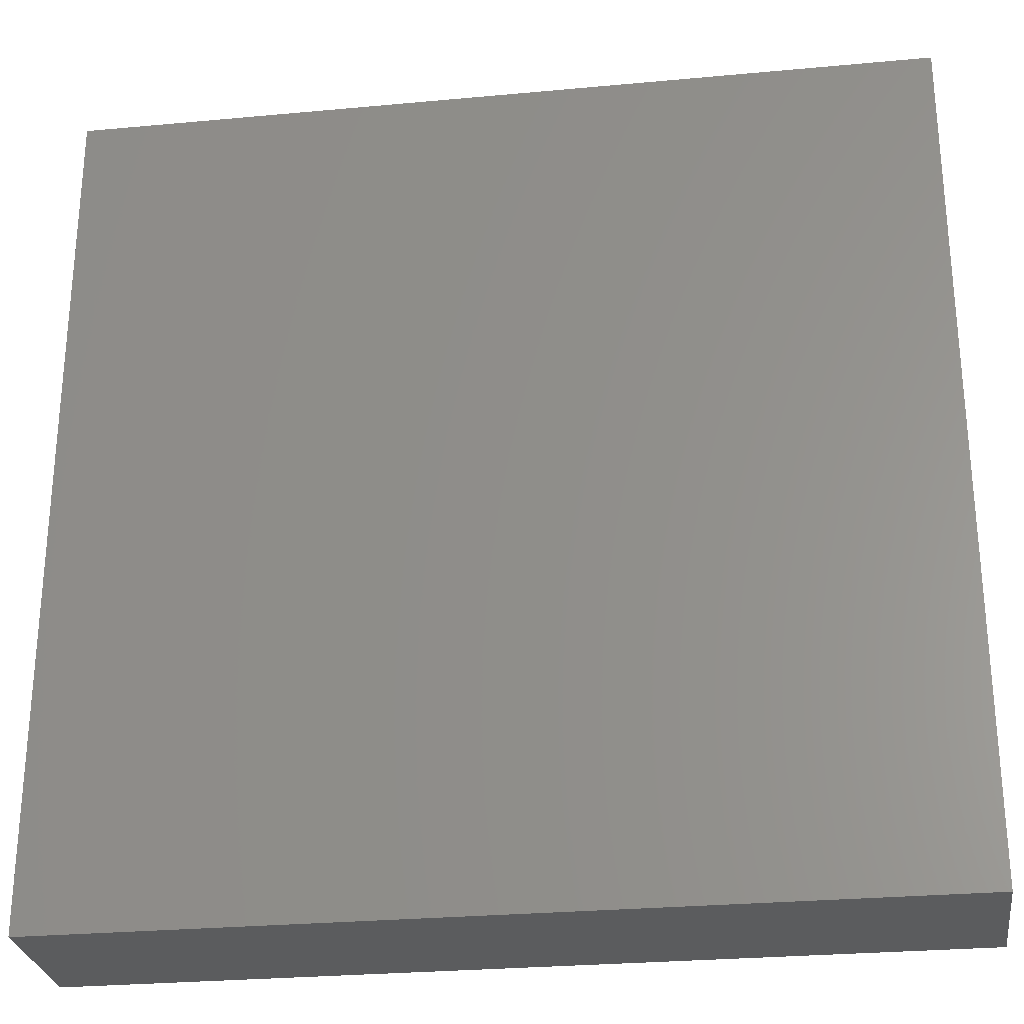
<metadata>
{"format":"stl","ext":"stl","renderer":"f3d","projection":"perspective","resolution":1024,"background":"white","views":[{"elev":-27.6,"azim":8.1,"up":"+Z"}]}
</metadata>
<code>
# stl→obj: 431 verts, 852 faces
v -8 2.8 8
v -8 0 8
v 8 0 8
v 8 2.8 8
v -8 2.8 -8
v -8 0 -8
v 8 2.8 -8
v 8 0 -8
v -7.6 3.2 7.6
v -7.6 2.8 7.6
v 7.6 2.8 7.6
v 7.6 3.2 7.6
v -7.6 3.2 -7.6
v -7.6 2.8 -7.6
v 7.6 3.2 -7.6
v 7.6 2.8 -7.6
v -6.4 3.2 6.4
v 6.4 1.6 6.4
v -6.4 1.6 6.4
v 6.4 3.2 6.4
v -6.4 3.2 -6.4
v -6.4 1.6 -6.4
v 6.4 3.2 -6.4
v 6.4 1.6 -6.4
v 2.379 3.2 0.3132
v 2.4 3.2 0
v 2.4 1.6 0
v 2.379 1.6 0.3132
v 2.318 3.2 0.6211
v 2.318 1.6 0.6211
v 2.217 3.2 0.9185
v 2.217 1.6 0.9185
v 2.078 3.2 1.2
v 2.078 1.6 1.2
v 1.904 3.2 1.461
v 1.904 1.6 1.461
v 1.697 3.2 1.697
v 1.697 1.6 1.697
v 1.461 3.2 1.904
v 1.461 1.6 1.904
v 1.2 3.2 2.078
v 1.2 1.6 2.078
v 0.9185 3.2 2.217
v 0.9185 1.6 2.217
v 0.6211 3.2 2.318
v 0.6211 1.6 2.318
v 0.3132 3.2 2.379
v 0.3132 1.6 2.379
v 0 3.2 2.4
v 0 1.6 2.4
v -0.3132 3.2 2.379
v -0.3132 1.6 2.379
v -0.6211 3.2 2.318
v -0.6211 1.6 2.318
v -0.9185 3.2 2.217
v -0.9185 1.6 2.217
v -1.2 3.2 2.078
v -1.2 1.6 2.078
v -1.461 3.2 1.904
v -1.461 1.6 1.904
v -1.697 3.2 1.697
v -1.697 1.6 1.697
v -1.904 3.2 1.461
v -1.904 1.6 1.461
v -2.078 3.2 1.2
v -2.078 1.6 1.2
v -2.217 3.2 0.9185
v -2.217 1.6 0.9185
v -2.318 3.2 0.6211
v -2.318 1.6 0.6211
v -2.379 3.2 0.3132
v -2.379 1.6 0.3132
v -2.4 3.2 0
v -2.4 1.6 0
v -2.379 3.2 -0.3132
v -2.379 1.6 -0.3132
v -2.318 3.2 -0.6211
v -2.318 1.6 -0.6211
v -2.217 3.2 -0.9185
v -2.217 1.6 -0.9185
v -2.078 3.2 -1.2
v -2.078 1.6 -1.2
v -1.904 3.2 -1.461
v -1.904 1.6 -1.461
v -1.697 3.2 -1.697
v -1.697 1.6 -1.697
v -1.461 3.2 -1.904
v -1.461 1.6 -1.904
v -1.2 3.2 -2.078
v -1.2 1.6 -2.078
v -0.9185 3.2 -2.217
v -0.9185 1.6 -2.217
v -0.6211 3.2 -2.318
v -0.6211 1.6 -2.318
v -0.3132 3.2 -2.379
v -0.3132 1.6 -2.379
v 0 3.2 -2.4
v 0 1.6 -2.4
v 0.3132 3.2 -2.379
v 0.3132 1.6 -2.379
v 0.6211 3.2 -2.318
v 0.6211 1.6 -2.318
v 0.9185 3.2 -2.217
v 0.9185 1.6 -2.217
v 1.2 3.2 -2.078
v 1.2 1.6 -2.078
v 1.461 3.2 -1.904
v 1.461 1.6 -1.904
v 1.697 3.2 -1.697
v 1.697 1.6 -1.697
v 1.904 3.2 -1.461
v 1.904 1.6 -1.461
v 2.078 3.2 -1.2
v 2.078 1.6 -1.2
v 2.217 3.2 -0.9185
v 2.217 1.6 -0.9185
v 2.318 3.2 -0.6211
v 2.318 1.6 -0.6211
v 2.379 3.2 -0.3132
v 2.379 1.6 -0.3132
v 3.172 3.2 0.4176
v 3.2 1.6 0
v 3.2 3.2 0
v 3.172 1.6 0.4176
v 3.091 3.2 0.8282
v 3.091 1.6 0.8282
v 2.957 3.2 1.225
v 2.957 1.6 1.225
v 2.771 3.2 1.6
v 2.771 1.6 1.6
v 2.539 3.2 1.948
v 2.539 1.6 1.948
v 2.263 3.2 2.263
v 2.263 1.6 2.263
v 1.948 3.2 2.539
v 1.948 1.6 2.539
v 1.6 3.2 2.771
v 1.6 1.6 2.771
v 1.225 3.2 2.957
v 1.225 1.6 2.957
v 0.8282 3.2 3.091
v 0.8282 1.6 3.091
v 0.4176 3.2 3.172
v 0.4176 1.6 3.172
v 0 3.2 3.2
v 0 1.6 3.2
v -0.4176 3.2 3.172
v -0.4176 1.6 3.172
v -0.8282 3.2 3.091
v -0.8282 1.6 3.091
v -1.225 3.2 2.957
v -1.225 1.6 2.957
v -1.6 3.2 2.771
v -1.6 1.6 2.771
v -1.948 3.2 2.539
v -1.948 1.6 2.539
v -2.263 3.2 2.263
v -2.263 1.6 2.263
v -2.539 3.2 1.948
v -2.539 1.6 1.948
v -2.771 3.2 1.6
v -2.771 1.6 1.6
v -2.957 3.2 1.225
v -2.957 1.6 1.225
v -3.091 3.2 0.8282
v -3.091 1.6 0.8282
v -3.172 3.2 0.4176
v -3.172 1.6 0.4176
v -3.2 3.2 0
v -3.2 1.6 0
v -3.172 3.2 -0.4176
v -3.172 1.6 -0.4176
v -3.091 3.2 -0.8282
v -3.091 1.6 -0.8282
v -2.957 3.2 -1.225
v -2.957 1.6 -1.225
v -2.771 3.2 -1.6
v -2.771 1.6 -1.6
v -2.539 3.2 -1.948
v -2.539 1.6 -1.948
v -2.263 3.2 -2.263
v -2.263 1.6 -2.263
v -1.948 3.2 -2.539
v -1.948 1.6 -2.539
v -1.6 3.2 -2.771
v -1.6 1.6 -2.771
v -1.225 3.2 -2.957
v -1.225 1.6 -2.957
v -0.8282 3.2 -3.091
v -0.8282 1.6 -3.091
v -0.4176 3.2 -3.172
v -0.4176 1.6 -3.172
v 0 3.2 -3.2
v 0 1.6 -3.2
v 0.4176 3.2 -3.172
v 0.4176 1.6 -3.172
v 0.8282 3.2 -3.091
v 0.8282 1.6 -3.091
v 1.225 3.2 -2.957
v 1.225 1.6 -2.957
v 1.6 3.2 -2.771
v 1.6 1.6 -2.771
v 1.948 3.2 -2.539
v 1.948 1.6 -2.539
v 2.263 3.2 -2.263
v 2.263 1.6 -2.263
v 2.539 3.2 -1.948
v 2.539 1.6 -1.948
v 2.771 3.2 -1.6
v 2.771 1.6 -1.6
v 2.957 3.2 -1.225
v 2.957 1.6 -1.225
v 3.091 3.2 -0.8282
v 3.091 1.6 -0.8282
v 3.172 3.2 -0.4176
v 3.172 1.6 -0.4176
v 0 1.6 0
v 3.2 1.6 3.2
v -3.2 1.6 3.2
v -3.2 1.6 -3.2
v 3.2 1.6 -3.2
v 6.192 0 0.808
v -5.672 0 0.808
v -5.672 0 0.444
v 6.192 0 0.444
v -5.936 0 1.492
v -5.812 0 1.252
v 6.316 0 1.252
v 6.444 0 1.492
v 6.48 0 1.12
v 6.32 0 0.648
v 6.488 0 0.596
v 6.316 0 0
v 6.492 0 0
v 6.488 0 -0.596
v -6.032 0 1.592
v 6.54 0 1.592
v -6.632 0 2.14
v -6.652 0 2.1
v 6.584 0 1.464
v 7.136 0 1.576
v 7.1 0 2.088
v 6.596 0 1.096
v 7.156 0 1.052
v 6.608 0 0.584
v 7.176 0 0.404
v 6.608 0 0
v 7.184 0 0
v -6.628 0 0
v -6.028 0 0
v -5.808 0 0
v -5.936 0 0
v 4.86 0 5.98
v -5.904 0 5.98
v -5.844 0 5.616
v 5.3 0 5.616
v 5.54 0 5.352
v -5.804 0 5.352
v -5.764 0 4.992
v 5.72 0 4.992
v 5.8 0 4.728
v -5.744 0 4.728
v -5.744 0 4.364
v 5.86 0 4.364
v -6.372 0 6.668
v -6.116 0 6.424
v 4.084 0 6.424
v 3.944 0 6.668
v -5.864 0 3.92
v -6.044 0 3.712
v 6.276 0 3.712
v 6.028 0 3.92
v 6.008 0 5.188
v 5.792 0 5.616
v 5.864 0 5.032
v 6.164 0 4.6
v 5.968 0 4.524
v 6.232 0 4.08
v 3.564 0 7.312
v -6.468 0 6.764
v 3.94 0 6.764
v 4.404 0 7.232
v 4.552 0 6.656
v 5.16 0 7.028
v 5.308 0 6.256
v 6.192 0 6.22
v 5.728 0 6.664
v 5.02 0 6.456
v 6.596 0 5.576
v 5.872 0 5.66
v 6.128 0 5.188
v 6.776 0 5.172
v 6.9 0 4.768
v 6.264 0 4.608
v 6.98 0 4.12
v 6.348 0 4.104
v 7.04 0 3.596
v 6.416 0 3.74
v 6.412 0 3.616
v 7.076 0 3.064
v -6.664 0 3.028
v -6.14 0 3.616
v -6.688 0 3.088
v 4.548 0 6.32
v 4.98 0 6.388
v 4.424 0 6.592
v 5.572 0 6.04
v 5.328 0 5.82
v 5.512 0 5.968
v 5.264 0 6.176
v 4.968 0 6.128
v 5.616 0 5.496
v -6.124 0 5.188
v -6.056 0 4.452
v -5.876 0 4.548
v -5.924 0 5.172
v -6.808 0 5.172
v -6.74 0 4.1
v -6.152 0 4.4
v -6.22 0 5.188
v -6.324 0 5.976
v -6.916 0 6.24
v -7.128 0 7.244
v -6.012 0 5.8
v -6.228 0 5.928
v -7.092 0 7.312
v 7.06 0 3.028
v 7.068 0 2.14
v -5.672 0 -0.444
v -5.672 0 -0.808
v 6.192 0 -0.808
v 6.192 0 -0.444
v 6.316 0 -1.252
v -5.812 0 -1.252
v -5.936 0 -1.492
v 6.444 0 -1.492
v 6.48 0 -1.12
v 6.32 0 -0.648
v -6.632 0 -2.14
v 6.54 0 -1.592
v -6.032 0 -1.592
v -6.652 0 -2.1
v 7.136 0 -1.576
v 6.584 0 -1.464
v 7.1 0 -2.088
v 6.596 0 -1.096
v 7.156 0 -1.052
v 6.608 0 -0.584
v 7.176 0 -0.404
v -5.844 0 -5.616
v -5.904 0 -5.98
v 4.86 0 -5.98
v 5.3 0 -5.616
v -5.764 0 -4.992
v -5.804 0 -5.352
v 5.54 0 -5.352
v 5.72 0 -4.992
v -5.744 0 -4.364
v -5.744 0 -4.728
v 5.8 0 -4.728
v 5.86 0 -4.364
v 4.084 0 -6.424
v -6.116 0 -6.424
v -6.364 0 -6.656
v 3.952 0 -6.656
v 6.284 0 -3.704
v -6.04 0 -3.704
v -5.864 0 -3.92
v 6.028 0 -3.92
v 5.864 0 -5.032
v 5.8 0 -5.608
v 6.016 0 -5.18
v 6.172 0 -4.588
v 5.968 0 -4.524
v 6.24 0 -4.072
v 3.948 0 -6.756
v -6.46 0 -6.756
v 3.572 0 -7.312
v 4.408 0 -7.232
v 4.56 0 -6.648
v 5.164 0 -7.028
v 5.732 0 -6.664
v 6.196 0 -6.22
v 5.316 0 -6.248
v 5.024 0 -6.448
v 5.88 0 -5.652
v 6.6 0 -5.576
v 6.136 0 -5.18
v 6.78 0 -5.172
v 6.904 0 -4.768
v 6.272 0 -4.6
v 6.984 0 -4.12
v 6.356 0 -4.096
v 7.044 0 -3.596
v 6.42 0 -3.732
v 6.416 0 -3.604
v 7.084 0 -3.068
v -6.136 0 -3.604
v -6.66 0 -3.028
v -6.684 0 -3.092
v 4.984 0 -6.38
v 4.548 0 -6.32
v 4.428 0 -6.58
v 5.576 0 -6.032
v 5.52 0 -5.956
v 5.328 0 -5.82
v 5.272 0 -6.168
v 4.968 0 -6.128
v 5.616 0 -5.496
v -5.876 0 -4.548
v -6.048 0 -4.44
v -6.116 0 -5.18
v -5.924 0 -5.172
v -6.144 0 -4.392
v -6.736 0 -4.1
v -6.804 0 -5.172
v -6.212 0 -5.18
v -6.912 0 -6.24
v -6.316 0 -5.968
v -7.124 0 -7.248
v -6.22 0 -5.92
v -6.012 0 -5.8
v -7.088 0 -7.312
v 7.064 0 -3.028
v 7.068 0 -2.14
v 6.192 0 0.18
v -5.672 0 0.18
v -5.672 0 -0.18
v 6.192 0 -0.18
v -8 0 0
v 8 0 0
f 1 2 3
f 3 4 1
f 5 6 2
f 2 1 5
f 7 8 6
f 6 5 7
f 4 3 8
f 8 7 4
f 9 10 11
f 11 12 9
f 13 14 10
f 10 9 13
f 15 16 14
f 14 13 15
f 12 11 16
f 16 15 12
f 17 18 19
f 18 17 20
f 21 19 22
f 19 21 17
f 23 22 24
f 22 23 21
f 20 24 18
f 24 20 23
f 25 26 27
f 27 28 25
f 29 25 28
f 28 30 29
f 31 29 30
f 30 32 31
f 33 31 32
f 32 34 33
f 35 33 34
f 34 36 35
f 37 35 36
f 36 38 37
f 39 37 38
f 38 40 39
f 41 39 40
f 40 42 41
f 43 41 42
f 42 44 43
f 45 43 44
f 44 46 45
f 47 45 46
f 46 48 47
f 49 47 48
f 48 50 49
f 51 49 50
f 50 52 51
f 53 51 52
f 52 54 53
f 55 53 54
f 54 56 55
f 57 55 56
f 56 58 57
f 59 57 58
f 58 60 59
f 61 59 60
f 60 62 61
f 63 61 62
f 62 64 63
f 65 63 64
f 64 66 65
f 67 65 66
f 66 68 67
f 69 67 68
f 68 70 69
f 71 69 70
f 70 72 71
f 73 71 72
f 72 74 73
f 75 73 74
f 74 76 75
f 77 75 76
f 76 78 77
f 79 77 78
f 78 80 79
f 81 79 80
f 80 82 81
f 83 81 82
f 82 84 83
f 85 83 84
f 84 86 85
f 87 85 86
f 86 88 87
f 89 87 88
f 88 90 89
f 91 89 90
f 90 92 91
f 93 91 92
f 92 94 93
f 95 93 94
f 94 96 95
f 97 95 96
f 96 98 97
f 99 97 98
f 98 100 99
f 101 99 100
f 100 102 101
f 103 101 102
f 102 104 103
f 105 103 104
f 104 106 105
f 107 105 106
f 106 108 107
f 109 107 108
f 108 110 109
f 111 109 110
f 110 112 111
f 113 111 112
f 112 114 113
f 115 113 114
f 114 116 115
f 117 115 116
f 116 118 117
f 119 117 118
f 118 120 119
f 26 119 120
f 120 27 26
f 121 122 123
f 122 121 124
f 125 124 121
f 124 125 126
f 127 126 125
f 126 127 128
f 129 128 127
f 128 129 130
f 131 130 129
f 130 131 132
f 133 132 131
f 132 133 134
f 135 134 133
f 134 135 136
f 137 136 135
f 136 137 138
f 139 138 137
f 138 139 140
f 141 140 139
f 140 141 142
f 143 142 141
f 142 143 144
f 145 144 143
f 144 145 146
f 147 146 145
f 146 147 148
f 149 148 147
f 148 149 150
f 151 150 149
f 150 151 152
f 153 152 151
f 152 153 154
f 155 154 153
f 154 155 156
f 157 156 155
f 156 157 158
f 159 158 157
f 158 159 160
f 161 160 159
f 160 161 162
f 163 162 161
f 162 163 164
f 165 164 163
f 164 165 166
f 167 166 165
f 166 167 168
f 169 168 167
f 168 169 170
f 171 170 169
f 170 171 172
f 173 172 171
f 172 173 174
f 175 174 173
f 174 175 176
f 177 176 175
f 176 177 178
f 179 178 177
f 178 179 180
f 181 180 179
f 180 181 182
f 183 182 181
f 182 183 184
f 185 184 183
f 184 185 186
f 187 186 185
f 186 187 188
f 189 188 187
f 188 189 190
f 191 190 189
f 190 191 192
f 193 192 191
f 192 193 194
f 195 194 193
f 194 195 196
f 197 196 195
f 196 197 198
f 199 198 197
f 198 199 200
f 201 200 199
f 200 201 202
f 203 202 201
f 202 203 204
f 205 204 203
f 204 205 206
f 207 206 205
f 206 207 208
f 209 208 207
f 208 209 210
f 211 210 209
f 210 211 212
f 213 212 211
f 212 213 214
f 215 214 213
f 214 215 216
f 123 216 215
f 216 123 122
f 123 25 121
f 25 123 26
f 121 29 125
f 29 121 25
f 125 31 127
f 31 125 29
f 127 33 129
f 33 127 31
f 129 35 131
f 35 129 33
f 131 37 133
f 37 131 35
f 133 39 135
f 39 133 37
f 135 41 137
f 41 135 39
f 137 43 139
f 43 137 41
f 139 45 141
f 45 139 43
f 141 47 143
f 47 141 45
f 143 49 145
f 49 143 47
f 145 51 147
f 51 145 49
f 147 53 149
f 53 147 51
f 149 55 151
f 55 149 53
f 151 57 153
f 57 151 55
f 153 59 155
f 59 153 57
f 155 61 157
f 61 155 59
f 157 63 159
f 63 157 61
f 159 65 161
f 65 159 63
f 161 67 163
f 67 161 65
f 163 69 165
f 69 163 67
f 165 71 167
f 71 165 69
f 167 73 169
f 73 167 71
f 169 75 171
f 75 169 73
f 171 77 173
f 77 171 75
f 173 79 175
f 79 173 77
f 175 81 177
f 81 175 79
f 177 83 179
f 83 177 81
f 179 85 181
f 85 179 83
f 181 87 183
f 87 181 85
f 183 89 185
f 89 183 87
f 185 91 187
f 91 185 89
f 187 93 189
f 93 187 91
f 189 95 191
f 95 189 93
f 191 97 193
f 97 191 95
f 193 99 195
f 99 193 97
f 195 101 197
f 101 195 99
f 197 103 199
f 103 197 101
f 199 105 201
f 105 199 103
f 201 107 203
f 107 201 105
f 203 109 205
f 109 203 107
f 205 111 207
f 111 205 109
f 207 113 209
f 113 207 111
f 209 115 211
f 115 209 113
f 211 117 213
f 117 211 115
f 213 119 215
f 119 213 117
f 215 26 123
f 26 215 119
f 217 28 27
f 217 30 28
f 217 32 30
f 217 34 32
f 217 36 34
f 217 38 36
f 217 40 38
f 217 42 40
f 217 44 42
f 217 46 44
f 217 48 46
f 217 50 48
f 217 52 50
f 217 54 52
f 217 56 54
f 217 58 56
f 217 60 58
f 217 62 60
f 217 64 62
f 217 66 64
f 217 68 66
f 217 70 68
f 217 72 70
f 217 74 72
f 217 76 74
f 217 78 76
f 217 80 78
f 217 82 80
f 217 84 82
f 217 86 84
f 217 88 86
f 217 90 88
f 217 92 90
f 217 94 92
f 217 96 94
f 217 98 96
f 217 100 98
f 217 102 100
f 217 104 102
f 217 106 104
f 217 108 106
f 217 110 108
f 217 112 110
f 217 114 112
f 217 116 114
f 217 118 116
f 217 120 118
f 217 27 120
f 124 218 122
f 126 218 124
f 128 218 126
f 130 218 128
f 132 218 130
f 134 218 132
f 136 218 134
f 138 218 136
f 140 218 138
f 142 218 140
f 144 218 142
f 146 218 144
f 148 219 146
f 150 219 148
f 152 219 150
f 154 219 152
f 156 219 154
f 158 219 156
f 160 219 158
f 162 219 160
f 164 219 162
f 166 219 164
f 168 219 166
f 170 219 168
f 172 220 170
f 174 220 172
f 176 220 174
f 178 220 176
f 180 220 178
f 182 220 180
f 184 220 182
f 186 220 184
f 188 220 186
f 190 220 188
f 192 220 190
f 194 220 192
f 196 221 194
f 198 221 196
f 200 221 198
f 202 221 200
f 204 221 202
f 206 221 204
f 208 221 206
f 210 221 208
f 212 221 210
f 214 221 212
f 216 221 214
f 122 221 216
f 14 16 7
f 7 5 14
f 7 16 11
f 11 4 7
f 4 11 10
f 10 1 4
f 1 10 14
f 14 5 1
f 21 23 15
f 15 13 21
f 15 23 20
f 20 12 15
f 12 20 17
f 17 9 12
f 9 17 21
f 21 13 9
f 220 221 24
f 24 22 220
f 24 221 218
f 218 18 24
f 18 218 219
f 219 19 18
f 19 219 220
f 220 22 19
f 222 223 224
f 224 225 222
f 226 227 228
f 228 229 226
f 230 229 228
f 228 231 230
f 232 230 231
f 231 233 232
f 234 232 233
f 233 235 234
f 236 237 238
f 238 239 236
f 237 240 241
f 241 242 237
f 241 240 243
f 243 244 241
f 244 243 245
f 245 246 244
f 246 245 247
f 247 248 246
f 249 250 236
f 236 239 249
f 251 227 226
f 226 252 251
f 253 254 255
f 255 256 253
f 257 258 259
f 259 260 257
f 261 262 263
f 263 264 261
f 265 266 267
f 267 268 265
f 269 270 271
f 271 272 269
f 273 274 275
f 275 276 273
f 276 275 277
f 277 278 276
f 278 277 272
f 272 271 278
f 279 280 281
f 281 282 279
f 282 281 283
f 283 284 282
f 285 286 287
f 287 288 285
f 289 286 290
f 290 291 289
f 292 289 291
f 291 293 292
f 293 291 294
f 294 295 293
f 295 294 296
f 296 297 295
f 296 298 297
f 297 298 299
f 299 300 297
f 301 299 302
f 302 303 301
f 267 304 305
f 305 306 267
f 268 267 306
f 283 288 287
f 287 284 283
f 285 307 286
f 286 307 290
f 308 274 309
f 309 310 308
f 305 304 311
f 311 310 305
f 310 311 308
f 308 312 274
f 274 312 275
f 313 314 315
f 315 316 313
f 314 270 269
f 269 315 314
f 317 318 319
f 319 320 317
f 302 319 318
f 318 303 302
f 320 321 322
f 322 317 320
f 321 280 323
f 323 322 321
f 316 324 325
f 325 313 316
f 324 266 265
f 265 325 324
f 326 323 280
f 280 279 326
f 327 300 299
f 299 301 327
f 237 242 328
f 328 238 237
f 329 330 331
f 331 332 329
f 333 334 335
f 335 336 333
f 333 336 337
f 337 338 333
f 338 337 235
f 235 233 338
f 339 340 341
f 341 342 339
f 343 344 340
f 340 345 343
f 346 344 343
f 343 347 346
f 348 346 347
f 347 349 348
f 247 348 349
f 349 248 247
f 341 250 249
f 249 342 341
f 335 334 251
f 251 252 335
f 350 351 352
f 352 353 350
f 354 355 356
f 356 357 354
f 358 359 360
f 360 361 358
f 362 363 364
f 364 365 362
f 366 367 368
f 368 369 366
f 370 371 372
f 372 373 370
f 374 370 373
f 373 375 374
f 369 374 375
f 375 366 369
f 376 377 378
f 378 379 376
f 380 376 379
f 379 381 380
f 382 383 384
f 384 385 382
f 386 383 387
f 387 388 386
f 388 387 389
f 389 390 388
f 391 388 390
f 390 392 391
f 393 391 392
f 392 394 393
f 395 393 394
f 396 395 394
f 394 397 396
f 398 396 399
f 399 400 398
f 401 402 362
f 362 403 401
f 362 365 403
f 382 385 380
f 380 381 382
f 404 384 383
f 386 404 383
f 405 371 406
f 406 407 405
f 408 402 401
f 401 407 408
f 406 408 407
f 409 406 371
f 370 409 371
f 410 411 412
f 412 413 410
f 368 367 411
f 411 410 368
f 414 415 416
f 416 417 414
f 415 414 398
f 398 400 415
f 418 419 417
f 417 416 418
f 420 377 419
f 419 418 420
f 421 422 413
f 413 412 421
f 364 363 422
f 422 421 364
f 377 420 423
f 423 378 377
f 396 397 424
f 424 399 396
f 425 345 340
f 340 339 425
f 426 427 428
f 428 429 426
f 236 226 229
f 229 237 236
f 240 237 229
f 229 230 240
f 243 240 230
f 230 232 243
f 245 243 232
f 232 234 245
f 245 234 247
f 227 224 223
f 427 224 227
f 227 251 427
f 225 426 233
f 233 231 225
f 222 225 231
f 231 228 222
f 227 223 222
f 222 228 227
f 224 427 426
f 426 225 224
f 252 226 236
f 236 250 252
f 280 265 268
f 268 281 280
f 283 281 268
f 268 306 283
f 290 274 273
f 273 291 290
f 273 276 294
f 294 291 273
f 276 278 296
f 296 294 276
f 278 271 298
f 298 296 278
f 298 271 299
f 270 302 299
f 299 271 270
f 255 254 324
f 324 258 255
f 259 258 316
f 316 315 259
f 263 262 315
f 315 269 263
f 263 269 272
f 272 264 263
f 264 272 277
f 277 261 264
f 260 261 277
f 277 275 260
f 257 260 275
f 275 312 257
f 253 256 308
f 308 311 253
f 266 254 253
f 253 267 266
f 255 258 257
f 257 256 255
f 259 262 261
f 261 260 259
f 304 267 253
f 253 311 304
f 288 283 306
f 306 305 288
f 285 288 305
f 305 310 285
f 307 309 274
f 274 290 307
f 309 307 285
f 285 310 309
f 312 308 256
f 256 257 312
f 259 315 262
f 320 319 314
f 314 313 320
f 319 302 270
f 270 314 319
f 313 325 321
f 321 320 313
f 325 265 280
f 280 321 325
f 266 324 254
f 324 316 258
f 327 328 242
f 242 300 327
f 303 239 238
f 238 301 303
f 238 328 327
f 327 301 238
f 430 249 239
f 239 303 430
f 430 303 318
f 318 317 430
f 2 430 317
f 317 322 2
f 2 322 323
f 2 323 326
f 2 326 279
f 279 3 2
f 3 279 282
f 3 282 284
f 3 284 287
f 3 287 286
f 3 286 289
f 3 289 292
f 3 292 293
f 3 293 295
f 3 295 297
f 3 297 300
f 3 300 242
f 242 431 3
f 246 248 431
f 431 244 246
f 241 244 431
f 242 241 431
f 336 335 341
f 341 340 336
f 336 340 344
f 344 337 336
f 337 344 346
f 346 235 337
f 235 346 348
f 348 234 235
f 247 234 348
f 329 334 330
f 334 329 428
f 428 251 334
f 233 429 332
f 332 338 233
f 338 332 331
f 331 333 338
f 331 330 334
f 334 333 331
f 429 428 329
f 329 332 429
f 341 335 252
f 252 250 341
f 365 364 377
f 377 376 365
f 365 376 380
f 380 403 365
f 372 371 386
f 386 388 372
f 391 373 372
f 372 388 391
f 393 375 373
f 373 391 393
f 395 366 375
f 375 393 395
f 396 366 395
f 396 398 367
f 367 366 396
f 422 351 350
f 350 355 422
f 413 355 354
f 354 410 413
f 410 359 358
f 358 368 410
f 369 368 358
f 358 361 369
f 374 369 361
f 361 360 374
f 374 360 357
f 357 370 374
f 370 357 356
f 356 409 370
f 406 353 352
f 352 408 406
f 352 351 363
f 363 362 352
f 356 355 350
f 350 353 356
f 360 359 354
f 354 357 360
f 352 362 402
f 402 408 352
f 403 380 385
f 385 401 403
f 401 385 384
f 384 407 401
f 371 405 404
f 404 386 371
f 384 404 405
f 405 407 384
f 353 406 409
f 409 356 353
f 410 354 359
f 411 414 417
f 417 412 411
f 367 398 414
f 414 411 367
f 419 421 412
f 412 417 419
f 377 364 421
f 421 419 377
f 422 363 351
f 413 422 355
f 345 425 424
f 424 397 345
f 339 342 400
f 400 399 339
f 424 425 339
f 339 399 424
f 342 249 430
f 430 400 342
f 415 400 430
f 430 416 415
f 416 430 6
f 6 418 416
f 418 6 420
f 420 6 423
f 378 423 6
f 6 8 378
f 379 378 8
f 381 379 8
f 382 381 8
f 383 382 8
f 387 383 8
f 389 387 8
f 390 389 8
f 392 390 8
f 394 392 8
f 397 394 8
f 345 397 8
f 8 431 345
f 431 248 349
f 349 347 431
f 431 347 343
f 431 343 345
f 427 251 428
f 426 429 233

</code>
